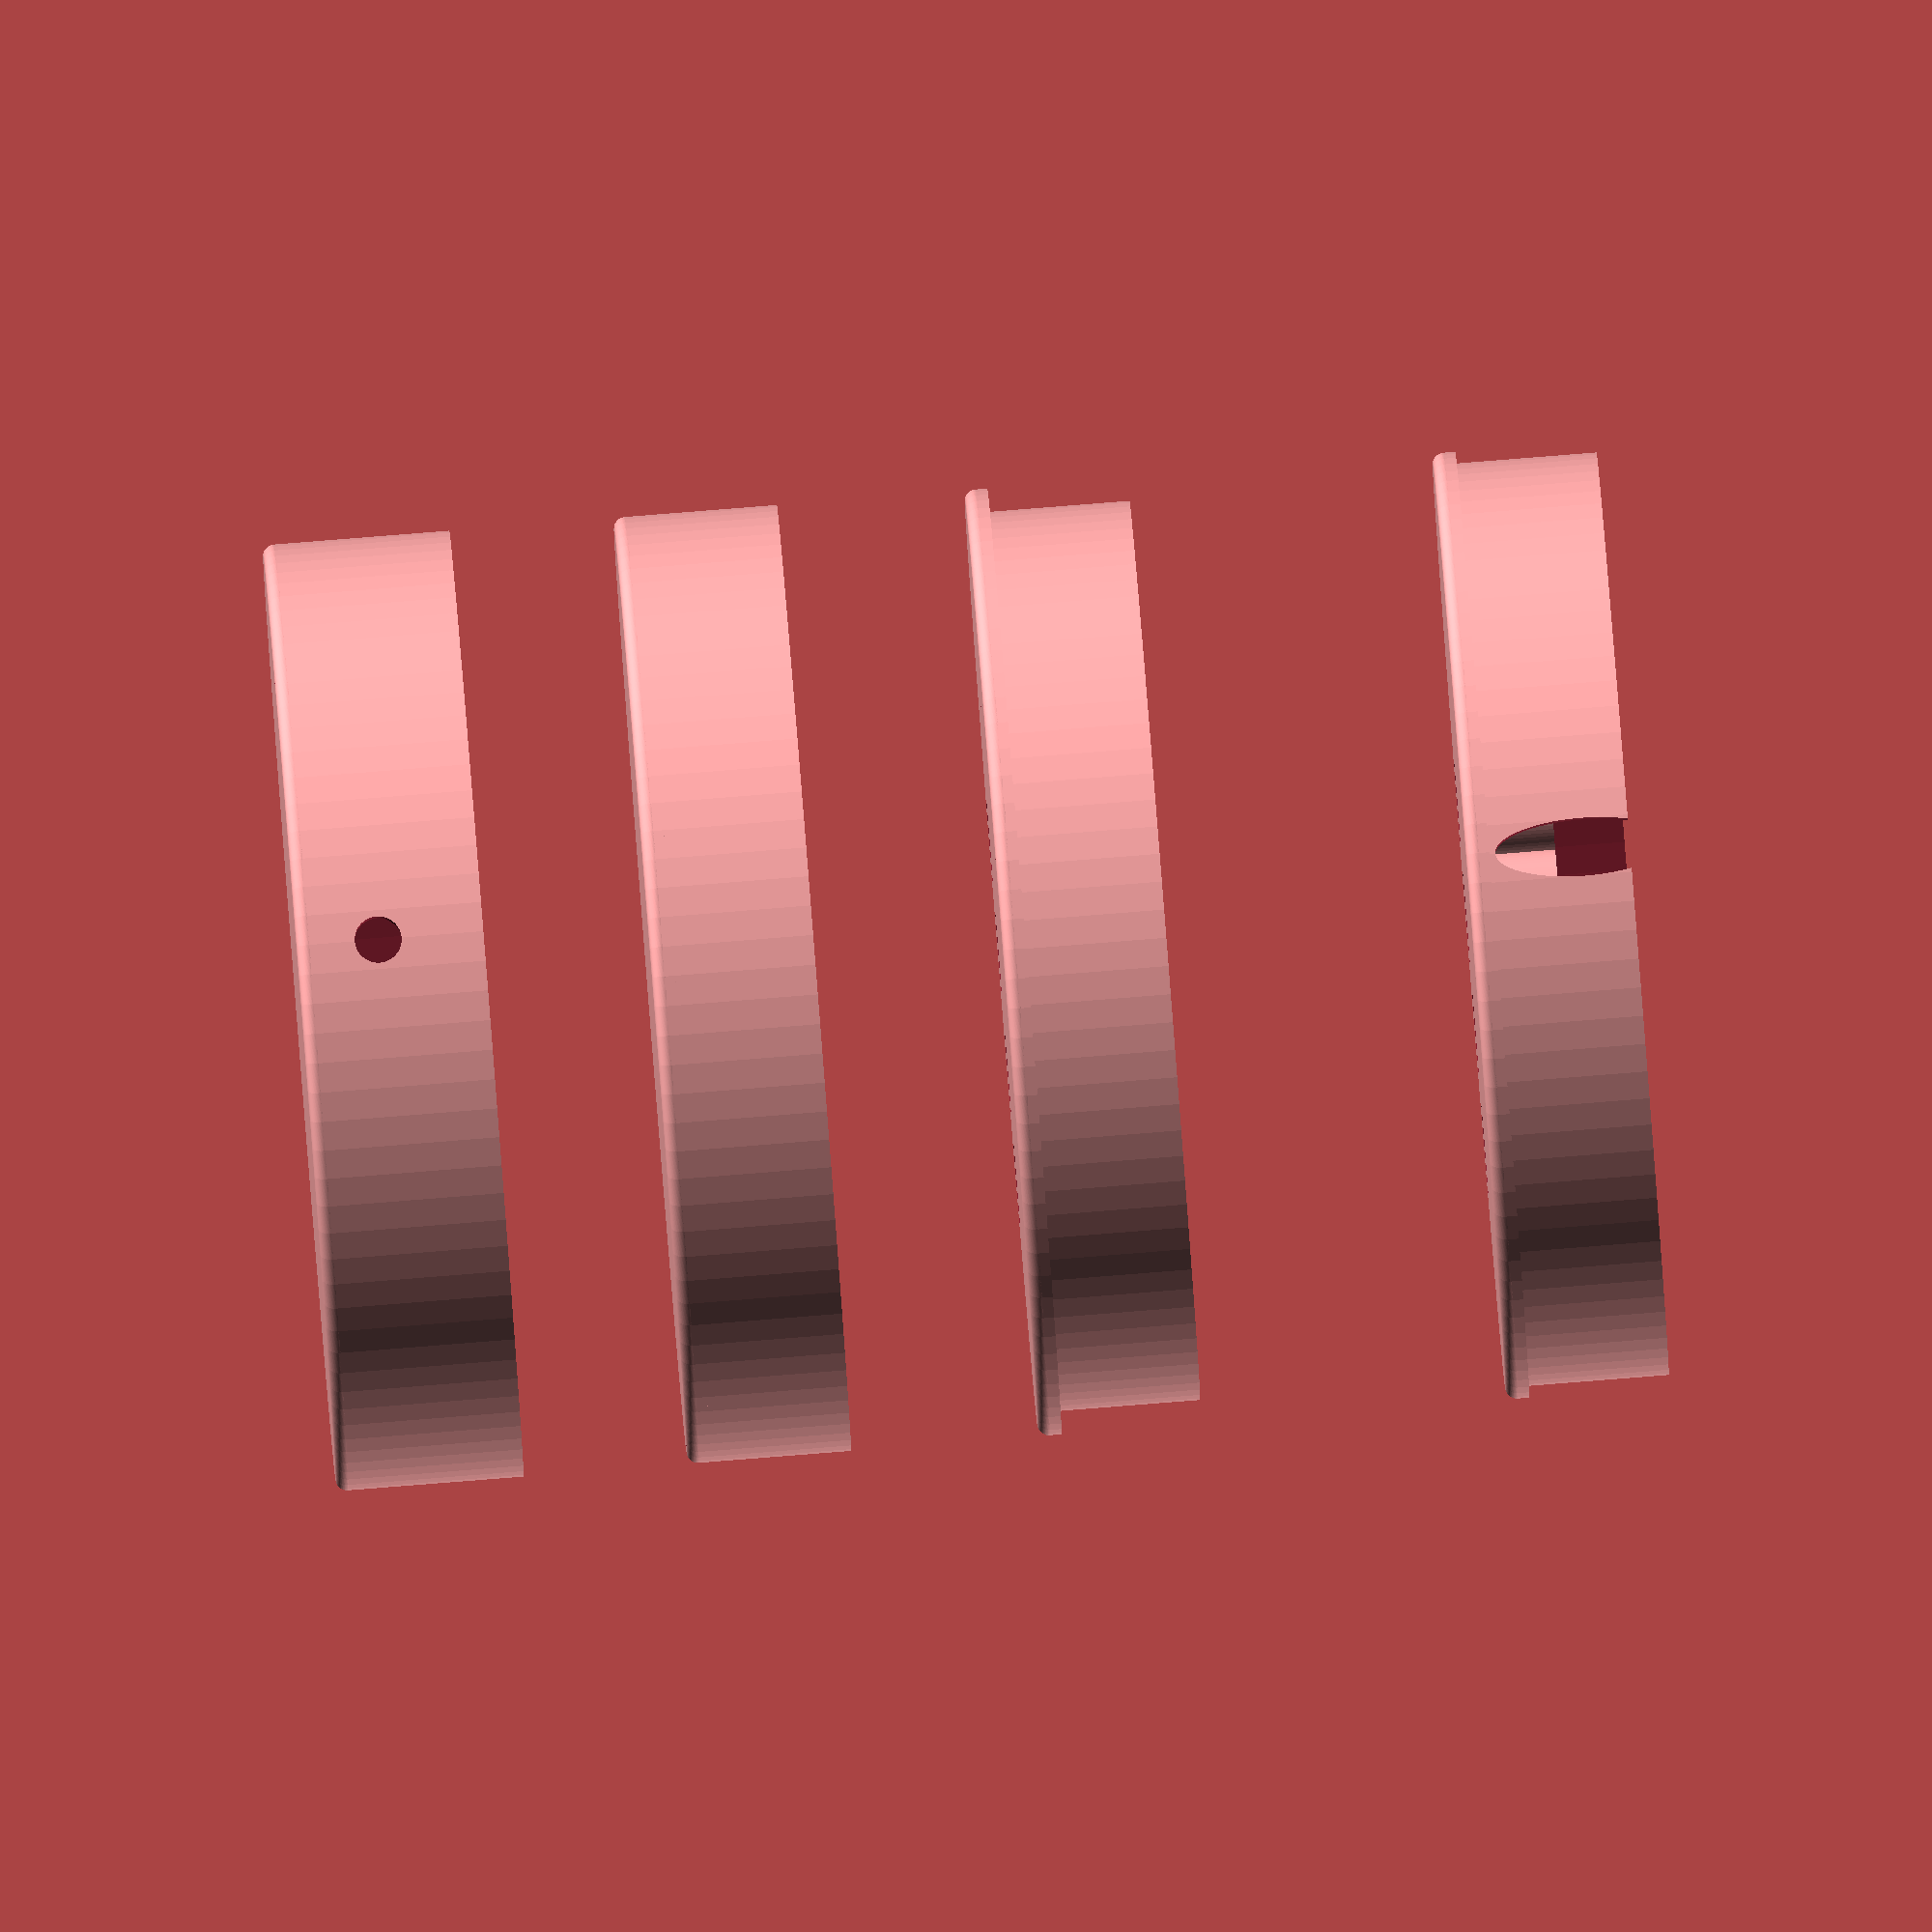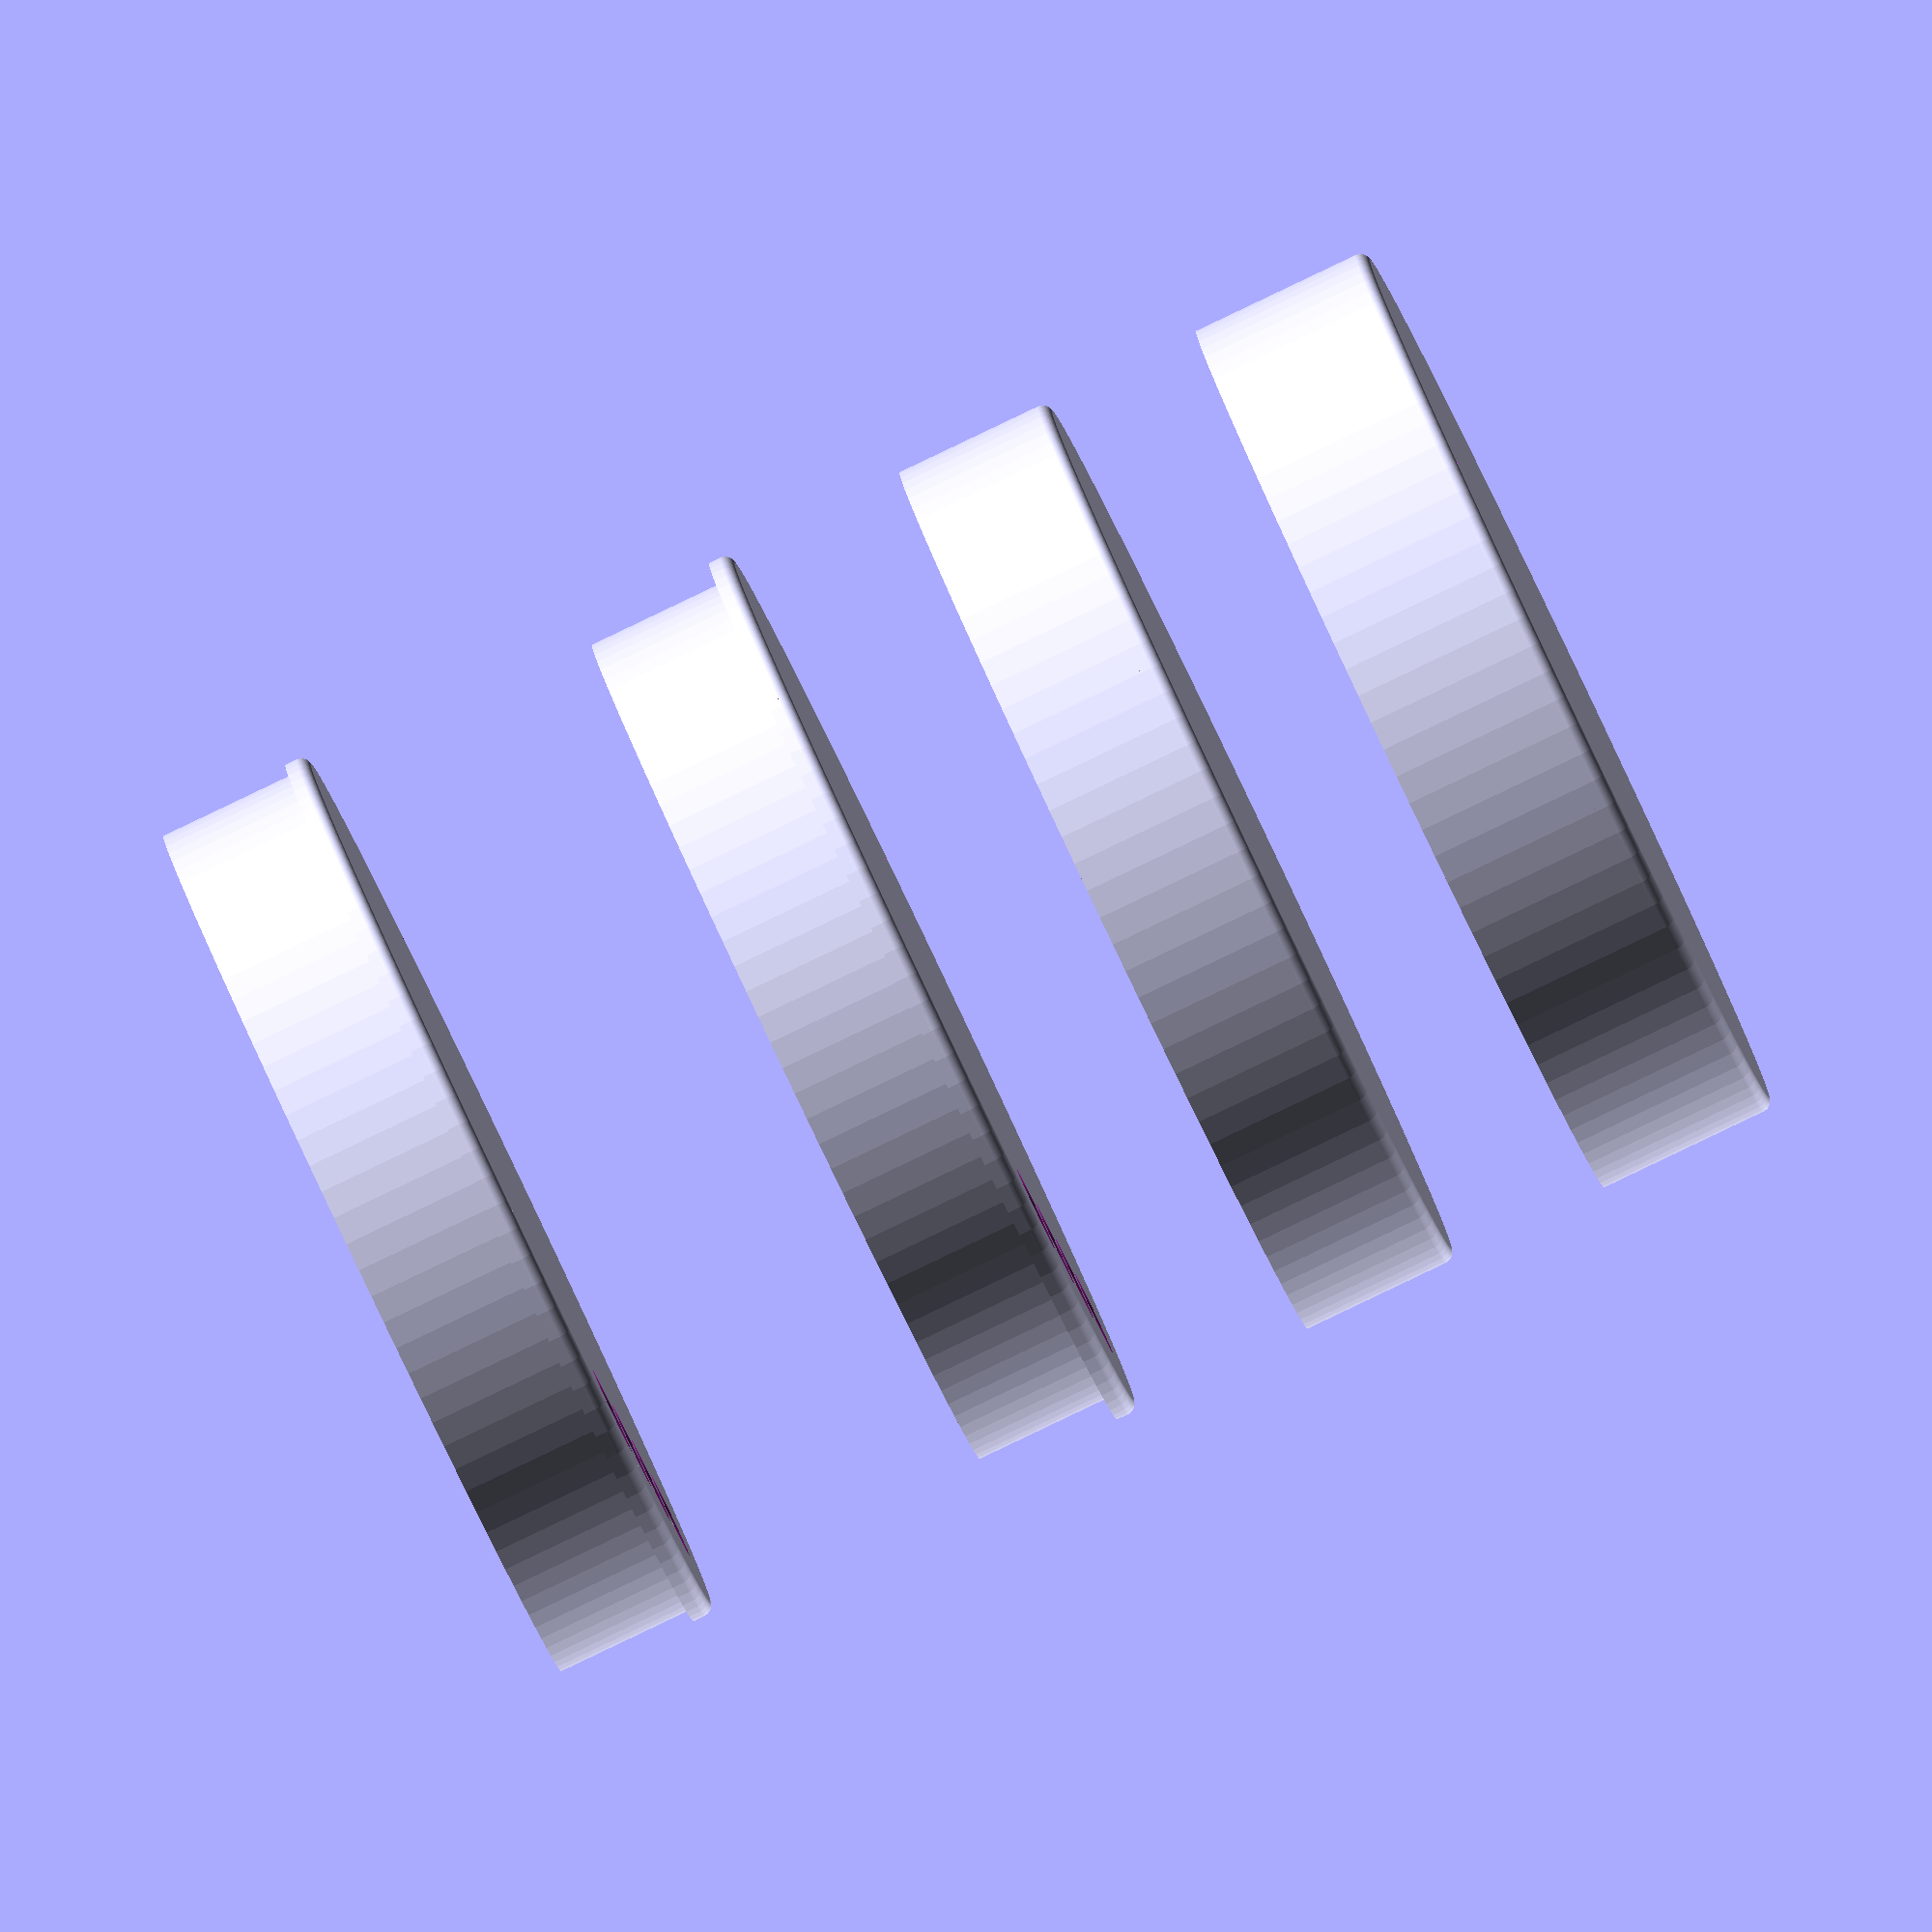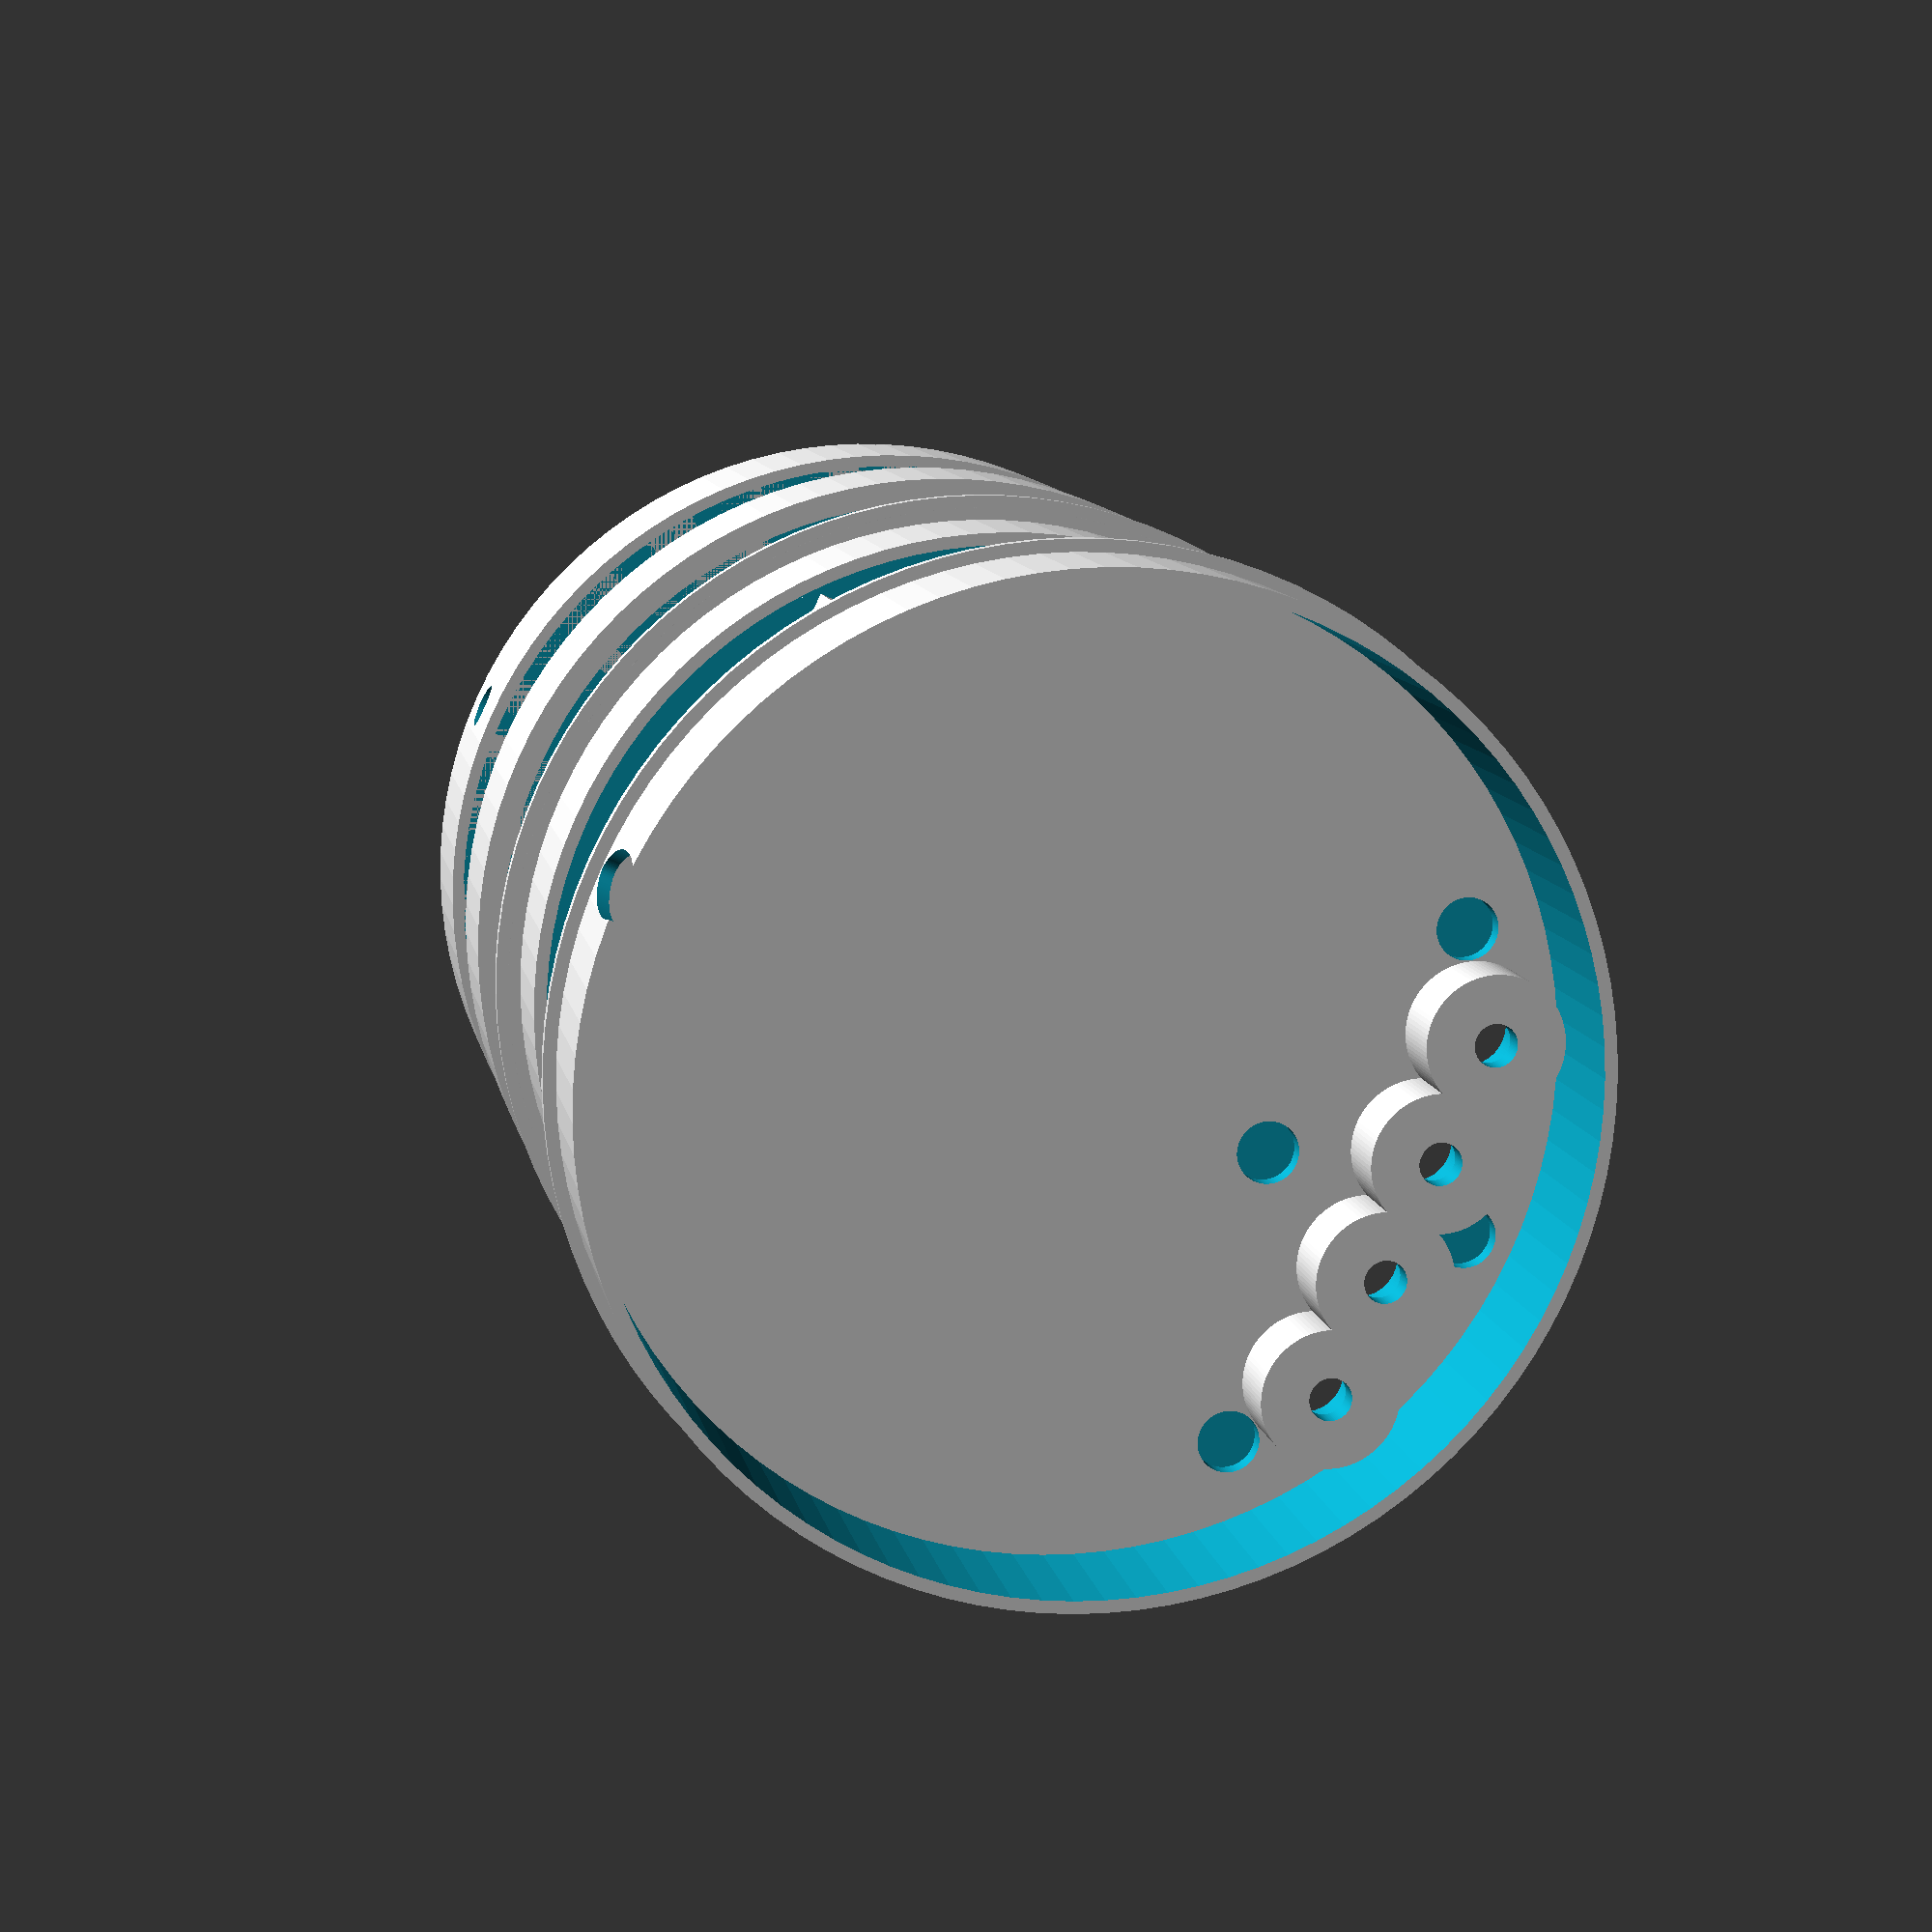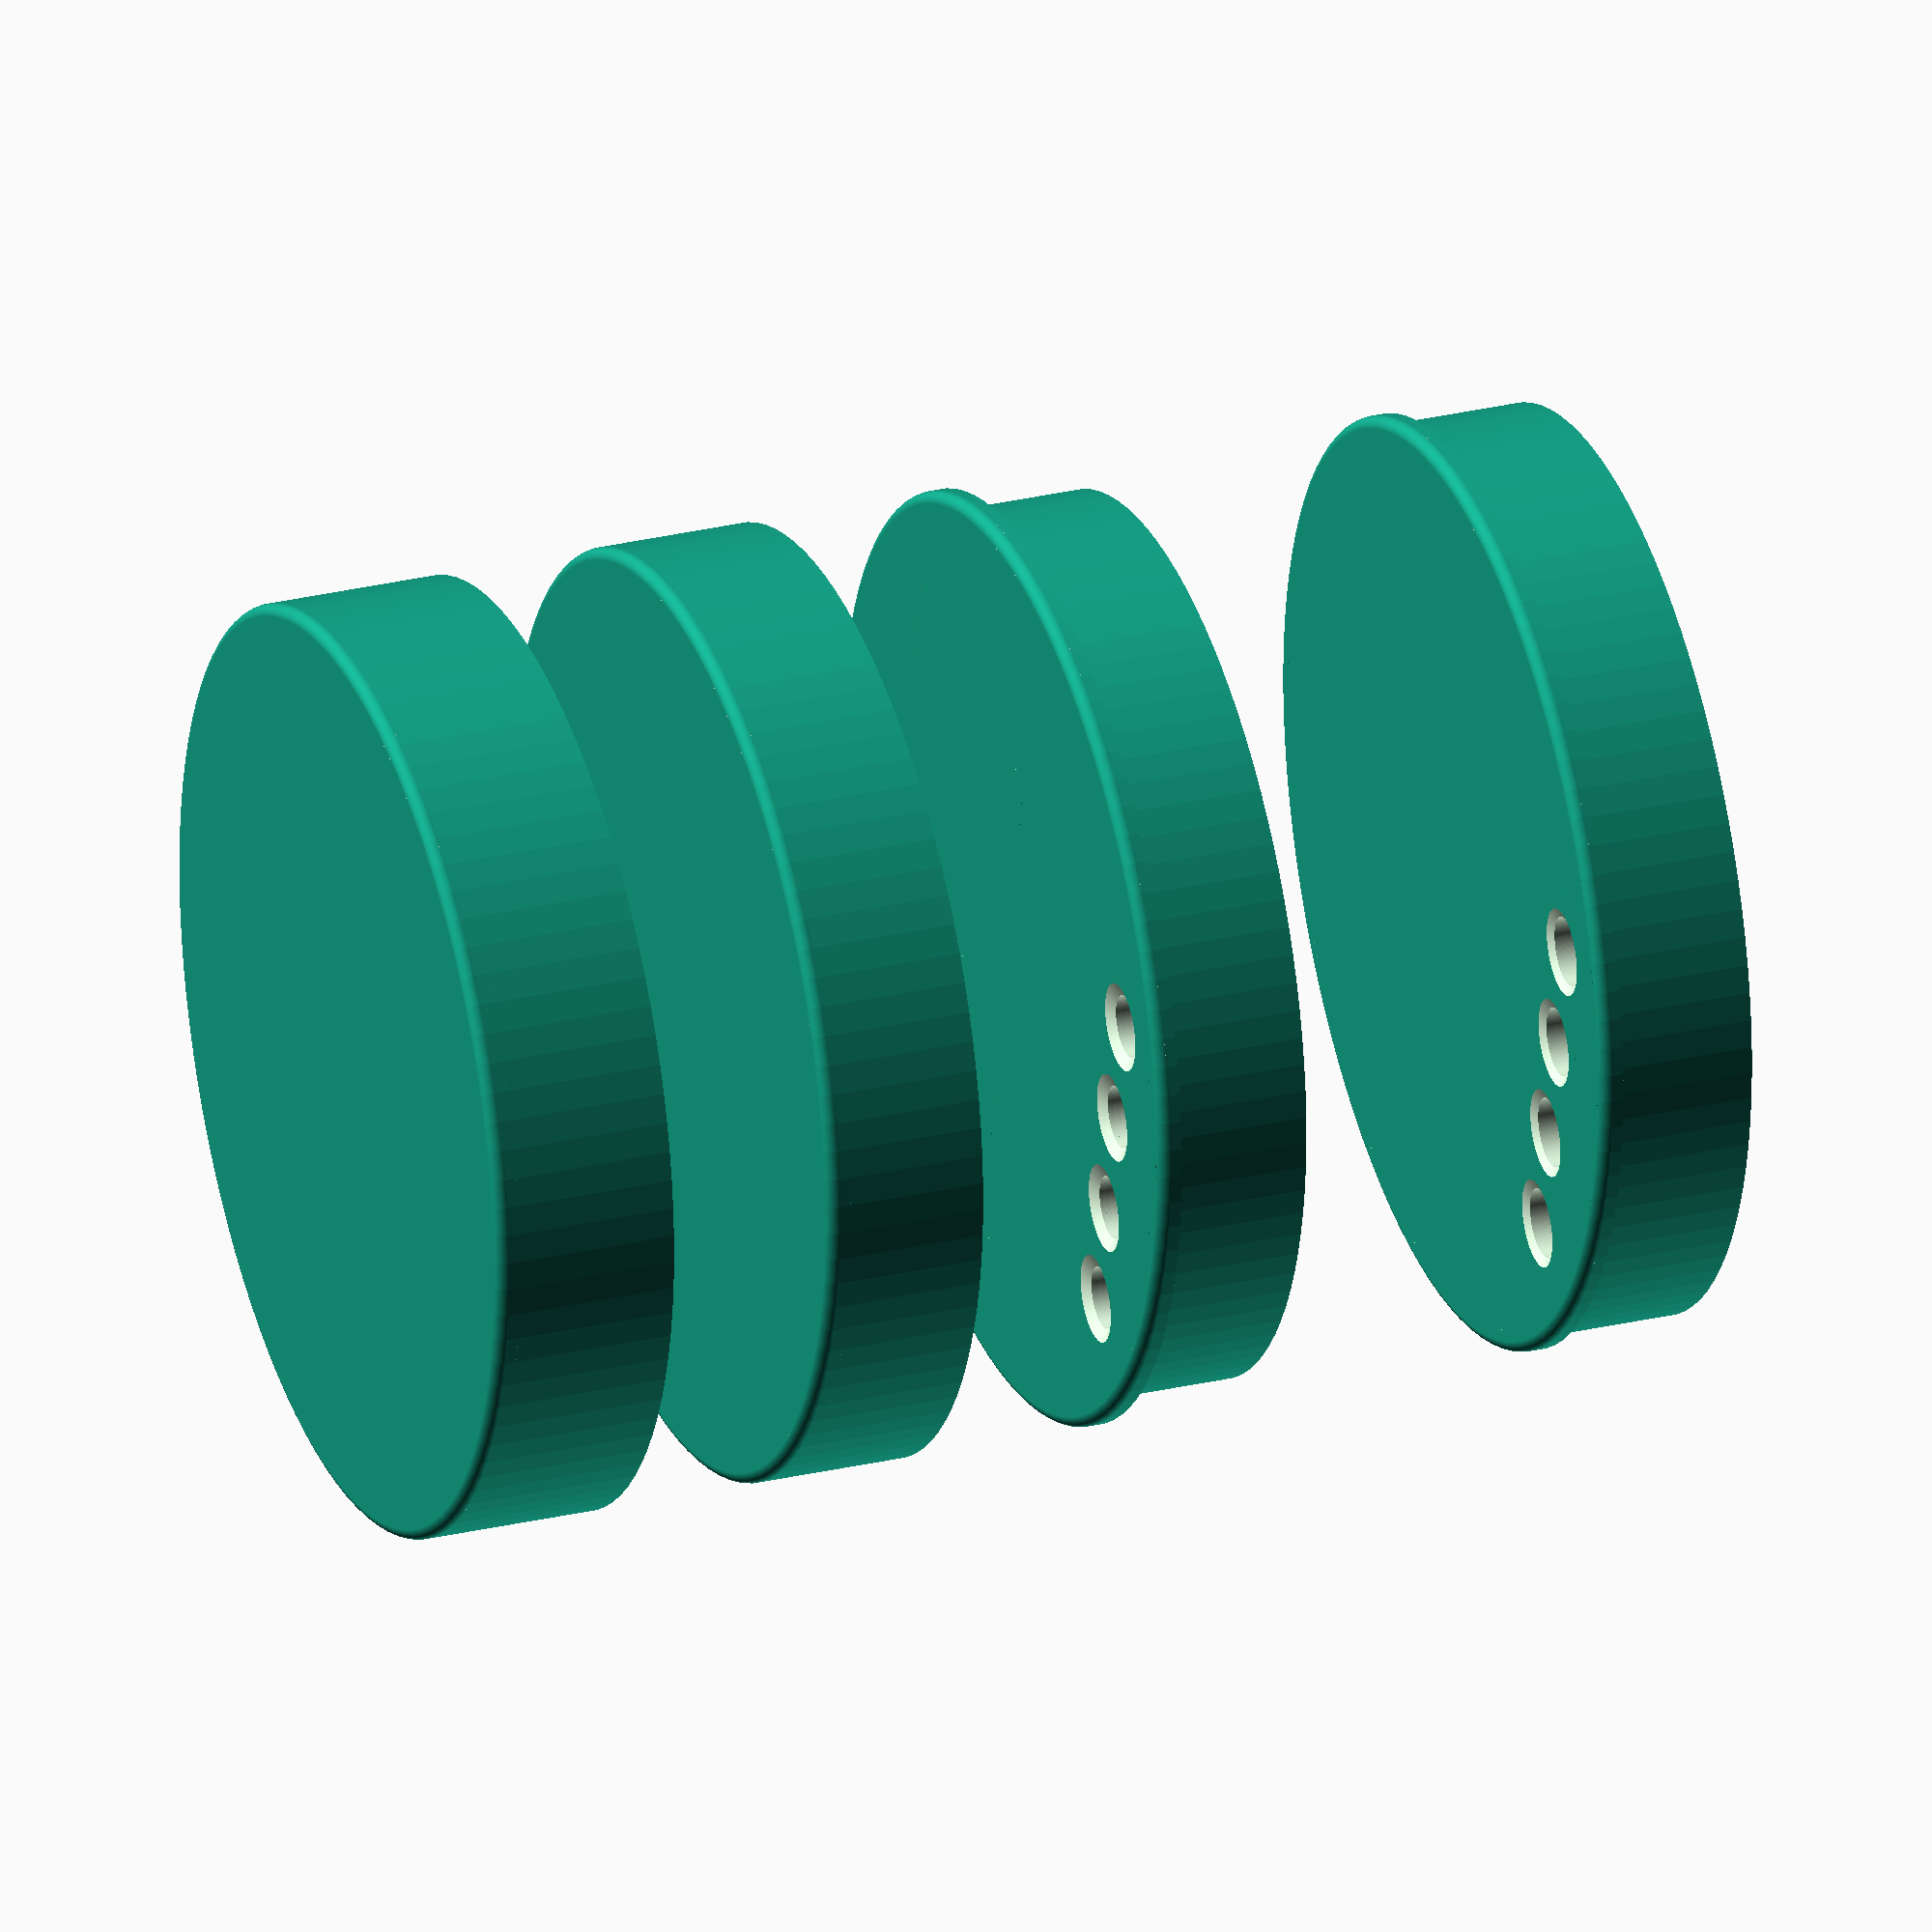
<openscad>
// (ORIGINAL) SOLARFIDGET (C) 2021 Kurt Manucredo

// (ORIGINAL) SOLARFIDGET is licensed under a
// CREATIVE COMMONS ATTRIBUTION-NONCOMMERCIAL 4.0 INTERNATIONAL PUBLIC
// LICENSE

// You should have received a copy of the license along with this
// work.  If not, see:
// <https://creativecommons.org/licenses/by-nc/4.0/legalcode>


LEDsWidth=12;
LEDsHeight=2;

arduinoLength=43.55;
arduinoWidth=18.7;

mpuLength=16.2;
mpuWidth=21;

batteryCLength=28.5;
batteryCWidth=17.9;

batteryLength=45;
batteryWidth=25;
batteryHeight=8.55+4;

wall=2;
walle = .8;
wallHeight=2.5;

bottomHeight=2;
electronicsHeight=7.2;

innerRad=35.45;

screwShaftRadius=2.4;
screwRadius=1.5;
holeRad=2;
screwOne=[0,23.3,3];
screwTwo=[24,0,3];
screwThree = [0,-23,3];

ridgesRad=.5;

res=100;

module _batteryC() {

	difference() {
		translate([-22+walle/2,8,0]) batteryC();
		translate([batteryCWidth/2-5,17.5,5]) rotate([90,0,90])
			resize([11,0,0]) cylinder(r=3,5,$fn=res);
	}
}

module batteryC() {

	Z=3.5;
	difference() {
		compartmentOutside([0,0,bottomHeight],[batteryCLength,batteryCWidth,Z]);
		compartmentInside([0,0,bottomHeight],[batteryCLength,batteryCWidth,Z]);
	}
	ridgesCompartment([0,-.05,bottomHeight+5],[batteryCLength,batteryCWidth,Z]);
}

module _arduino() {

	difference() {
		translate([-22+walle/2,8,0]) arduino();
		translate([arduinoLength/2-3,17.5,8]) rotate([90,0,90])
			resize([11,0,0]) cylinder(r=3,5,$fn=res);
	}
}

module arduino() {

	Z=6;
	difference() {
		compartmentOutside([0,0,bottomHeight],[arduinoLength,arduinoWidth,Z]);
		compartmentInside([0,0,bottomHeight],[arduinoLength,arduinoWidth,Z]);
	}
	ridgesCompartment([0,-.05,bottomHeight+7],[arduinoLength,arduinoWidth,Z]);
}

module mpu() {

	Z=4;
	difference() {
		compartmentOutside([0,0,bottomHeight],[mpuWidth,mpuLength,Z]);
		compartmentInside([0,0,bottomHeight],[mpuWidth,mpuLength,Z]);
	}
	ridgesCompartment([0,-.05,bottomHeight+5],[mpuWidth,mpuLength,Z]);
}

module magnets () {
	translate([22,24,.45]) cylinder(r=2.47,h=1.6, $fn=res);
	translate([0,34.5,.45]) cylinder(r=2.47,h=1.6, $fn=res);
	translate([0,17,.45]) cylinder(r=2.47,h=1.6, $fn=res);
	translate([-22,24,.45]) cylinder(r=2.47,h=1.6, $fn=res);
}

module LEDstripe() {
	difference() {
		cylinder(r=innerRad+2, h=LEDsWidth, $fn=res);
		translate([0,0,-1]) cylinder(r=innerRad, h=LEDsWidth+2, $fn=res);

	}
}

module batteryCompartment() {
	difference() {
		translate([0,0,0]) rotate([0,0,0]) cube([batteryLength+walle*3, batteryWidth+walle*3, batteryHeight]);
		translate([walle,walle,walle]) rotate([0,0,0]) cube([batteryLength+walle, batteryWidth+walle, batteryHeight]);
		translate([-1,batteryWidth,-1]) cube([5,5,15]);    
		translate([45,batteryWidth,-1]) cube([5,5,15]);    
	}
}

module clearCorners(r) {
	translate([0,0,0]) rotate_extrude(convexity = 10, $fn=res)
	translate([r, 0, 0])
	circle(r=1, $fn=res);
}

module roundCorners(r) {
	translate([0,0,1]) rotate_extrude(convexity = 10, $fn=res)
	translate([r-1, 0, 0])
	circle(r=1, $fn=res);
}

module compartmentOutside(location, size) {
	translate([location[0]-walle, location[1]-walle, location[2]-walle*2])
		cube([size[0]+walle*2, size[1]+walle*2, size[2]+walle]);
}
module compartmentInside(location, size) {
	translate([location[0], location[1], location[2]-4]) cube([size[0], size[1], size[2]+5]);
}

module ridge(location,size) {
	translate(location) translate([wall,0,-2]) rotate([0,90,0]) cylinder(r=ridgesRad,h=size[0]-wall*2, $fn=res);
	translate(location) translate([wall,0,-2]) sphere(r=ridgesRad, $fn=res);
	translate(location) translate([wall+size[0]-wall*2,0,-2]) sphere(r=ridgesRad, $fn=res);
}

module ridgesCompartment(location, size) {
	translate([0,0,-1]) ridge(location, size);
	translate([0,0,-2.85]) ridge(location, size);
	translate([0,size[1],-1]) ridge(location, size);
	translate([0,size[1],-2.85]) ridge(location, size);
}

module clearings() {
	translate([8,-19,-1.5]) cube([batteryCWidth,2,7]);

	translate([-17,17.5,0]) rotate([90,0,90])
	resize([11,0,0]) cylinder(r=3, 5, $fn=res);
}

module charger_top() {
	difference() {
		union() {
			difference() {
				cylinder(r=innerRad+LEDsHeight+wall*1.5, h=bottomHeight, $fn=res);
				clearCorners(innerRad+LEDsHeight+wall*1.5);
	    		}
			roundCorners(innerRad+LEDsHeight+wall*1.5);
			difference() {
				cylinder(r=innerRad+LEDsHeight+wall, h=14, $fn=res);
				translate([0,0,0]) cylinder(r=innerRad+LEDsHeight+wall/2, h=15, $fn=res);
			}
			charging_contact_posts_c();
		}
		charging_contact_posts_c_i();
		magnets();
		translate([0,-35,10])rotate([90,0,0]) resize([5,15,0]) cylinder(r=2, h=10, $fn=res);
	}
}

module charger_bottom() {
	difference() {
		union() {
			difference() {
				cylinder(r=innerRad+LEDsHeight+wall*1.5, h=bottomHeight, $fn=res);
				clearCorners(innerRad+LEDsHeight+wall*1.5);
			}
			roundCorners(innerRad+LEDsHeight+wall*1.5);
			translate([0,0,bottomHeight])
			difference() {
				cylinder(r=innerRad+LEDsHeight+wall*1.5, h=14, $fn=res);
				cylinder(r=innerRad+LEDsHeight+wall, h=15, $fn=res);
			}
		}
		translate([0,-39,7])rotate([90,0,0]) cylinder(r=2, h=2, $fn=res);
	}
}

module bottom() {
	rotate([0,0,0]) difference() {
		union() {
			difference() {
				cylinder(r=innerRad+LEDsHeight+wall*1.5, h=bottomHeight, $fn=res);
				clearCorners(innerRad+LEDsHeight+wall*1.5);
			}
			roundCorners(innerRad+LEDsHeight+wall*1.5);
		}
	}
	difference() {
		translate([0,0,bottomHeight]) cylinder(r=innerRad+LEDsHeight+wall*1.5, h=LEDsWidth, $fn=res);
		translate([0,0,bottomHeight]) cylinder(r=innerRad+LEDsHeight+wall/2 , h=LEDsWidth+wall, $fn=res);
	}
}

module top() {
	difference() {
		union() {
			_top();
			translate([-2,-3.6,0]) union() {
				translate([-4.5,-2.6,0]) _arduino();
				translate([-22,-22,0]) batteryCompartment();
				translate([-5,-21.2,0]) rotate([0,0,90]) mpu();
				translate([-4,-21,0]) batteryC();
			}
		}
		translate([0,0,bottomHeight]) LEDstripe();
	}
}

module _top() {
	difference() {
		union() {
			difference() {
				union() {
					cylinder(r=innerRad+LEDsHeight+wall/2, h=LEDsWidth+bottomHeight, $fn=res);
					difference() {
						cylinder(r=innerRad+LEDsHeight+wall*1.5, h=bottomHeight, $fn=res);
						clearCorners(innerRad+LEDsHeight+wall*1.5);
					}
					roundCorners(innerRad+LEDsHeight+wall*1.5);
				}
				translate([0,0,wall]) cylinder(r=innerRad+LEDsHeight, h=LEDsWidth+wall, $fn=res);
				magnets();
			}
			charging_contact_posts();
		}
		charging_contact_posts_i();
	}
}

module charging_contact_post() {
	cylinder(r=4, h=7.4, $fn=res);
}

module charging_contact_post_i() {
	cylinder(r=2.7, h=3.3, $fn=res);
	cylinder(r=1.5, h=6, $fn=res);
	translate([0,0,-3]) cylinder(r1=9.5, r2=0, h=5, $fn=res);
	translate([0,0,5]) cylinder(r=3.2, h=3, $fn=6);
	translate([0,0,5.75]) rotate([90,0,0]) cylinder(r=0.75, h=4, $fn=res);
	translate([0,0,5.75]) rotate([90,0,-60]) cylinder(r=0.75, h=4, $fn=res);
}

module charging_contact_post_c() {
	cylinder(r=5.5, h=8, $fn=res);
}

module charging_contact_post_c_i() {
	cylinder(r=3, h=6, $fn=res);
	cylinder(r=1.7, h=9, $fn=res);
	translate([0,0,-3]) cylinder(r1=9.5, r2=0, h=5, $fn=res);
}

module charging_contact_posts_c() {
	translate([15,28,0]) charging_contact_post_c();
	translate([5,28,0]) charging_contact_post_c();
	translate([-5,28,0]) charging_contact_post_c();
	translate([-15,28,0]) charging_contact_post_c();
}

module charging_contact_posts_c_i() {
	translate([15,28,0]) charging_contact_post_c_i();
	translate([5,28,0]) charging_contact_post_c_i();
	translate([-5,28,0]) charging_contact_post_c_i();
	translate([-15,28,0]) charging_contact_post_c_i();
}

module charging_contact_posts() {
	translate([15,28,0]) charging_contact_post();
	translate([5,28,0]) charging_contact_post();
	translate([-5,28,0]) charging_contact_post();
	translate([-15,28,0]) charging_contact_post();
}

module charging_contact_posts_i() {
	translate([15,28,0]) charging_contact_post_i();
	translate([5,28,0]) charging_contact_post_i();
	translate([-5,28,0]) charging_contact_post_i();
	translate([-15,28,0]) charging_contact_post_i();

}

top();
translate([0,0,-30])
bottom();
translate([0,0,40])
charger_top();
translate([0,0,-60])
charger_bottom();

</openscad>
<views>
elev=274.1 azim=184.7 roll=265.5 proj=o view=wireframe
elev=87.0 azim=247.4 roll=115.5 proj=o view=solid
elev=349.8 azim=114.9 roll=349.6 proj=p view=solid
elev=151.8 azim=78.1 roll=289.8 proj=o view=wireframe
</views>
